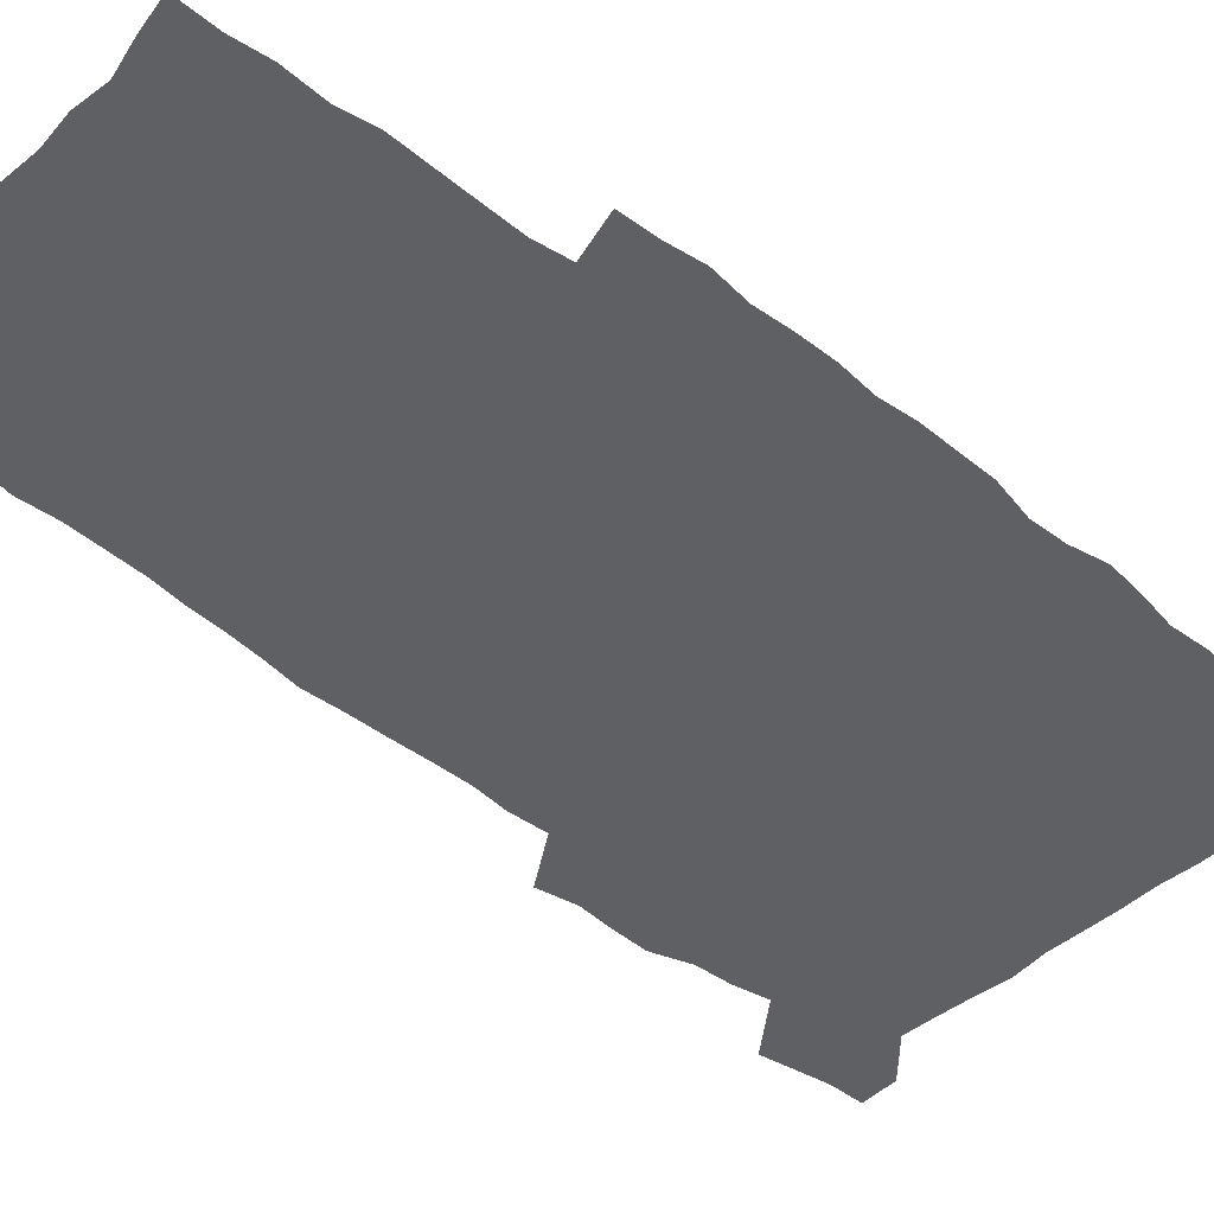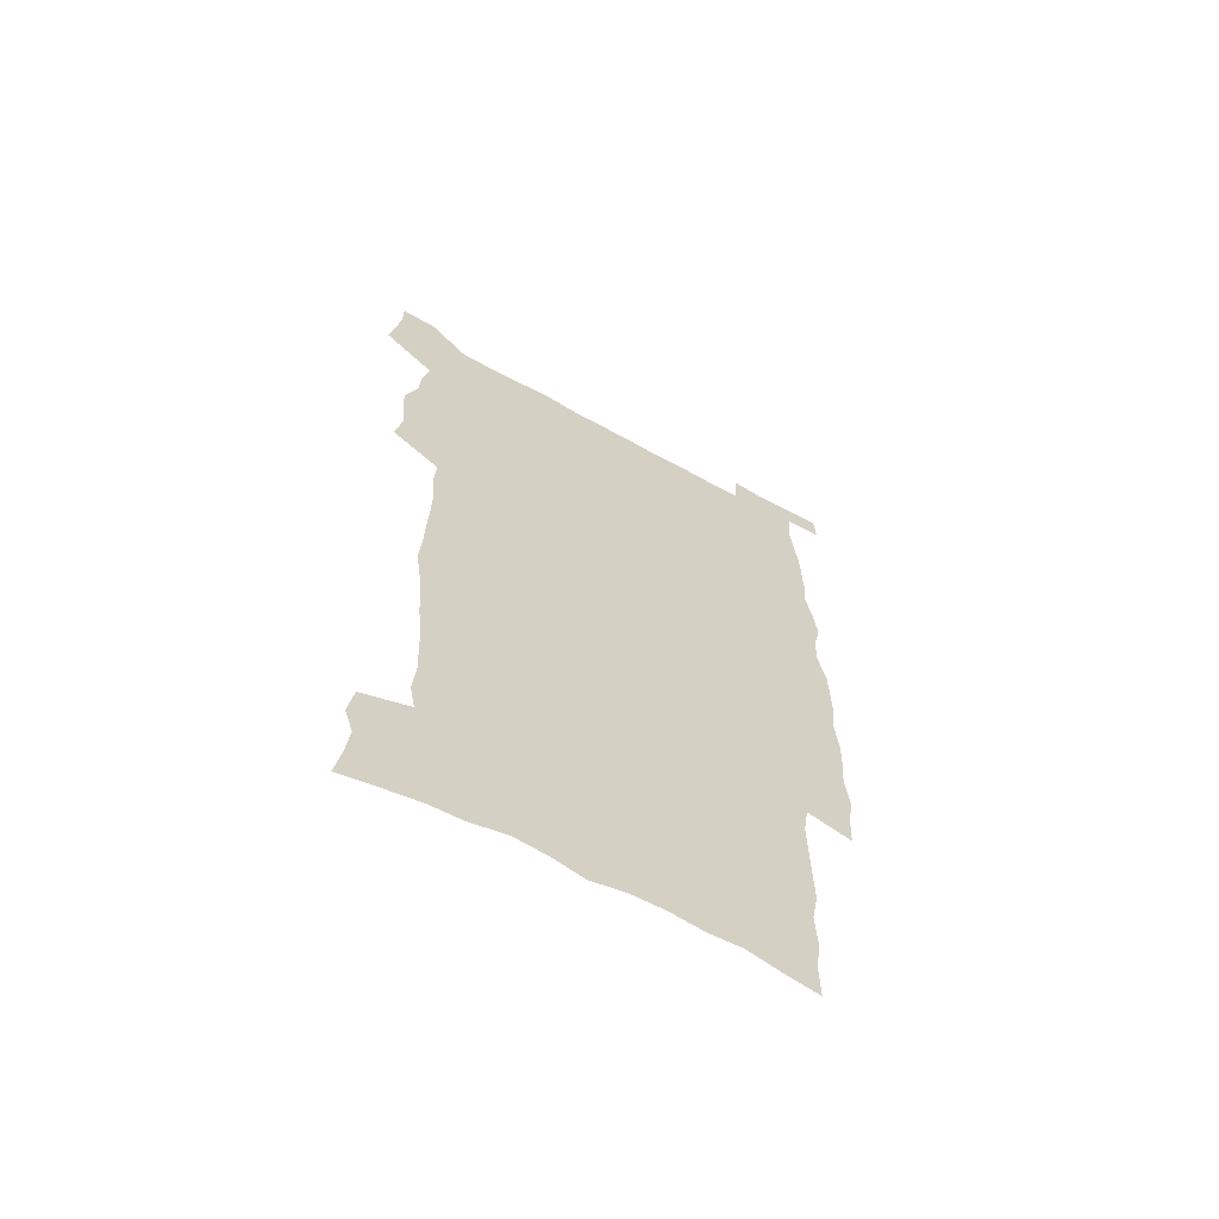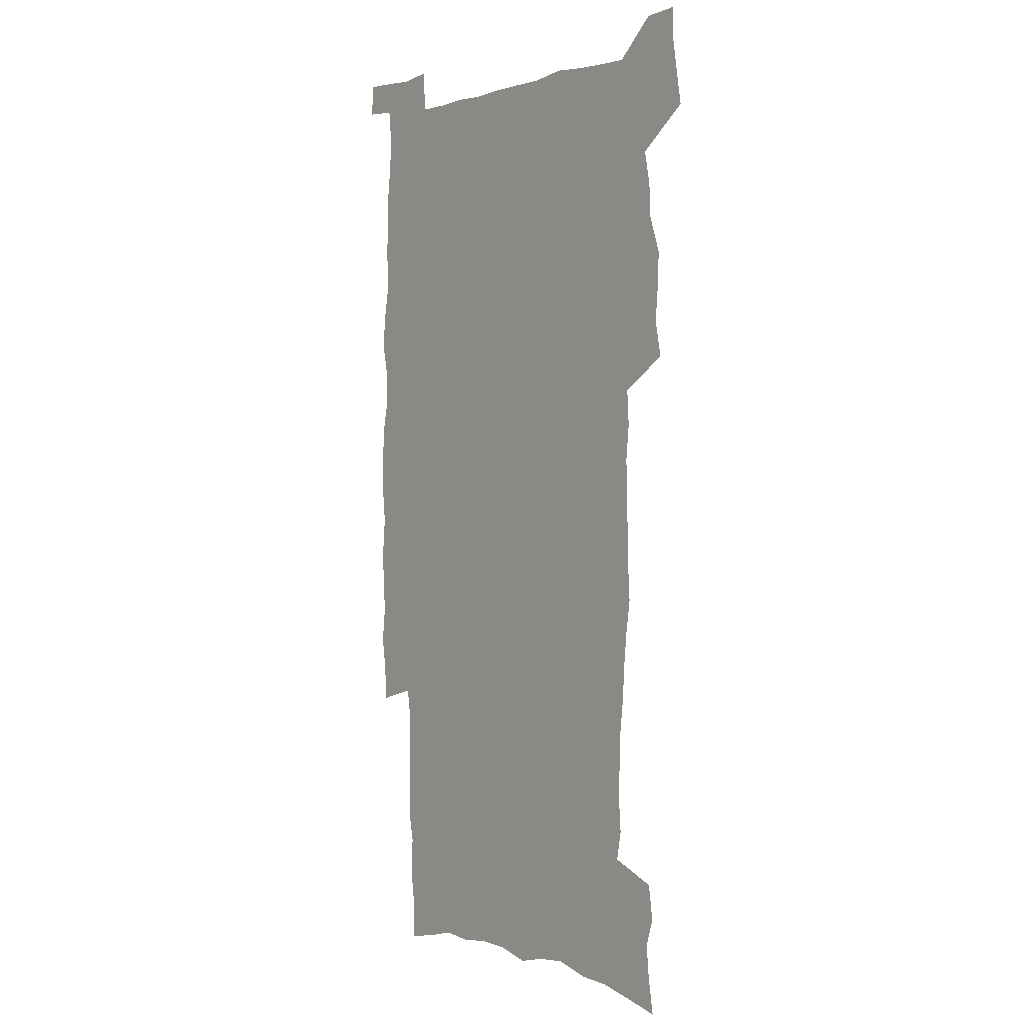
<metadata>
{"format":"obj","ext":"obj","renderer":"f3d","projection":"perspective","resolution":1024,"background":"white","views":[{"elev":-43.1,"azim":46.2,"up":"+Z"},{"elev":-65.0,"azim":-29.0,"up":"+Y"},{"elev":0.4,"azim":-129.0,"up":"+Y"}]}
</metadata>
<code>
v 442.2 557.8 0
v 444.5 572.2 0
v 446.7 586.5 0
v 446.7 601.3 0
v 459.8 152.9 0
v 462.4 168.7 0
v 463.8 183.4 0
v 460.1 195.1 0
v 462.4 210.6 0
v 455 447.5 0
v 458.1 463.5 0
v 456.7 478.9 0
v 456.2 494.2 0
v 461.5 510 0
v 462.3 524.9 0
v 465.1 539.8 0
v 463.5 555.3 0
v 464.1 570 0
v 464.1 584.8 0
v 462.9 600.2 0
v 476.4 156.9 0
v 479.8 173.6 0
v 482.9 189.6 0
v 479.6 201.4 0
v 483.6 219.1 0
v 481.3 232.1 0
v 482.5 248 0
v 482 262.9 0
v 481.4 278 0
v 479.8 292.6 0
v 478.9 307.8 0
v 477.4 322.9 0
v 475.3 337.8 0
v 476.3 354.2 0
v 476.6 370.3 0
v 477.2 386.3 0
v 477.5 402.1 0
v 476 417.4 0
v 476.9 433.2 0
v 475.2 448.5 0
v 477.3 464.2 0
v 475.2 479.4 0
v 478.7 494.7 0
v 479.8 509.5 0
v 479.1 524.3 0
v 482.4 538.8 0
v 481 554.1 0
v 480.4 569.1 0
v 480.7 583.5 0
v 492.4 160.3 0
v 495.2 177 0
v 495.3 190.9 0
v 496.8 206.4 0
v 499.5 223.5 0
v 497.3 236.6 0
v 500 253.7 0
v 499.4 268.2 0
v 499.8 283.7 0
v 499.3 298.4 0
v 497.6 312.8 0
v 496.4 327.7 0
v 496 343 0
v 495.2 358.1 0
v 496.3 374.2 0
v 496.4 389.4 0
v 495.6 404.3 0
v 495.6 419.5 0
v 495.2 434.6 0
v 494.3 449.6 0
v 495.5 464.9 0
v 496.4 479.9 0
v 496.1 494.6 0
v 497.7 509.2 0
v 497.6 523.8 0
v 498.3 538.2 0
v 499.2 552.2 0
v 497 568.1 0
v 495.5 583.9 0
v 506.7 161.1 0
v 509.5 178.3 0
v 509.8 192.8 0
v 515.8 214.1 0
v 516 228.4 0
v 515.8 242.7 0
v 515.2 256.8 0
v 515.2 271.8 0
v 516.1 287.6 0
v 514.1 301.1 0
v 513.2 315.7 0
v 513.2 331.1 0
v 511.4 345.3 0
v 511.9 360.6 0
v 513.8 377.1 0
v 513.2 391.4 0
v 512.6 405.9 0
v 511.8 420.6 0
v 512.6 435.8 0
v 512.9 450.7 0
v 512.8 465.4 0
v 513.4 480.1 0
v 513.2 494.6 0
v 513.1 509.1 0
v 513.6 523.4 0
v 513.7 537.8 0
v 513.9 552.1 0
v 512.8 567.2 0
v 510.3 584.6 0
v 523.7 165.4 0
v 524.9 181 0
v 527.8 199.6 0
v 529.9 216.7 0
v 529.6 230 0
v 531.7 246.7 0
v 530 259.5 0
v 530.2 274.5 0
v 530 289.2 0
v 529.3 303.6 0
v 527.9 317.6 0
v 529.1 334.1 0
v 529 348.7 0
v 527.7 362.8 0
v 528 377.7 0
v 528.5 392.7 0
v 528.2 407 0
v 528.3 421.6 0
v 527 436.2 0
v 528.3 451.4 0
v 528.6 465.9 0
v 528.7 480.2 0
v 529 494.6 0
v 528.8 508.9 0
v 528.7 523.1 0
v 529.7 537.1 0
v 528.8 552 0
v 527.5 567.6 0
v 525 586 0
v 537.6 164.1 0
v 540.6 184.7 0
v 541.9 200.8 0
v 542.8 216.2 0
v 544.2 233.1 0
v 544.5 247.5 0
v 544 260.9 0
v 544.4 275.6 0
v 544.4 291 0
v 543.8 305.5 0
v 543.2 320 0
v 543.2 334.9 0
v 543.2 350 0
v 542.9 364.4 0
v 542.8 378.9 0
v 542.6 393.1 0
v 541.9 407 0
v 543.7 423 0
v 542.8 437.2 0
v 543.4 451.9 0
v 543.4 466.2 0
v 542.5 480.5 0
v 543.7 494.9 0
v 543.5 509 0
v 544.4 523 0
v 543.7 538 0
v 543.4 552.2 0
v 542.6 567.4 0
v 541.4 583.8 0
v 551.7 160.6 0
v 554.4 183.2 0
v 555.4 199.8 0
v 556.5 217.1 0
v 557.5 233.5 0
v 557.6 247.8 0
v 558.3 262.6 0
v 557.9 275.6 0
v 558.3 293.1 0
v 557.7 306.6 0
v 557.4 320.9 0
v 557.3 335.7 0
v 557.2 350.4 0
v 557 365.1 0
v 557 379.6 0
v 557.2 393.8 0
v 557.5 408.8 0
v 557.7 423.3 0
v 557.6 437.7 0
v 558 452.3 0
v 558.2 466.5 0
v 557.8 480.8 0
v 558.5 495 0
v 558.1 509.1 0
v 558.3 523.1 0
v 558.2 537.5 0
v 557.9 552.2 0
v 557.5 567 0
v 556.3 584 0
v 567.4 164.5 0
v 568.9 184.8 0
v 569.8 202 0
v 570.4 219.2 0
v 570.8 233.2 0
v 571.2 249.3 0
v 571.3 262.7 0
v 571.2 276 0
v 571.5 293.3 0
v 571.7 307.4 0
v 571.5 321.6 0
v 571.5 336.8 0
v 571.3 351.2 0
v 571.1 365.8 0
v 570.8 379.3 0
v 571.9 395.2 0
v 571.9 409.3 0
v 572 423.4 0
v 572 437.8 0
v 572.1 452 0
v 572.4 466.9 0
v 572.4 480.9 0
v 572.5 495.1 0
v 572.5 509.2 0
v 572.3 523.6 0
v 572.7 537.3 0
v 572.2 552.9 0
v 572.1 567.4 0
v 571.2 583.9 0
v 582.1 165 0
v 582.7 184.6 0
v 583.8 199.6 0
v 584 217.1 0
v 584.3 233.4 0
v 584.8 247.6 0
v 584.6 262.4 0
v 584.9 276.1 0
v 585.9 290.9 0
v 585.5 307.5 0
v 585.4 321.7 0
v 585.4 336.8 0
v 585.3 351.6 0
v 585.1 366.5 0
v 585.6 381.2 0
v 585.7 395.4 0
v 585.7 409.9 0
v 586.2 423.6 0
v 586.3 438 0
v 586.3 452.2 0
v 586.4 466.7 0
v 586.7 480.9 0
v 586.7 495.2 0
v 586.7 509.3 0
v 586.7 523.5 0
v 586.8 538.1 0
v 587 552.2 0
v 586.8 567.2 0
v 586.4 583.2 0
v 596.7 163.1 0
v 596.9 181.3 0
v 597.9 198.3 0
v 597.6 217.4 0
v 598.2 231.7 0
v 598.6 246.5 0
v 598.7 261.4 0
v 598.6 277.4 0
v 599.8 290.2 0
v 599.3 307.1 0
v 599.4 321.5 0
v 599.6 335.7 0
v 599.3 352 0
v 599.3 366.6 0
v 599.5 381 0
v 599.8 395.2 0
v 600.3 409.4 0
v 600.3 423.8 0
v 600.4 438 0
v 600.6 452.1 0
v 600.9 466.1 0
v 601.1 481 0
v 601 495.3 0
v 600.9 509.5 0
v 601.1 523.8 0
v 601.1 538 0
v 601.5 552.7 0
v 601.4 567.4 0
v 601.1 583.9 0
v 611 164.4 0
v 610.5 184.2 0
v 612.5 196.7 0
v 612 214.4 0
v 612.3 229.7 0
v 613.1 244.3 0
v 613.3 259.4 0
v 613.1 275.3 0
v 613.6 289.9 0
v 612.9 306.9 0
v 613.7 320.8 0
v 613.5 336 0
v 614 350.5 0
v 613.7 365.5 0
v 614 380 0
v 614.3 394.5 0
v 614.5 409 0
v 615 423.3 0
v 614.8 437.7 0
v 615.4 452.1 0
v 614.9 467.8 0
v 615.8 481.6 0
v 615.4 495.6 0
v 615.5 509.8 0
v 615.6 524.1 0
v 614.8 537.7 0
v 616 553.3 0
v 615.7 567.2 0
v 615.9 583.3 0
v 626.2 160.4 0
v 625.3 179.5 0
v 627 193.9 0
v 626.6 211.2 0
v 626.8 227.2 0
v 627.8 241.9 0
v 627.9 257.6 0
v 627.7 273.6 0
v 628.1 288.8 0
v 627.1 305 0
v 628.7 319 0
v 628.8 334 0
v 628.6 349.3 0
v 629 363.8 0
v 628.6 378.9 0
v 629.4 393.2 0
v 630.2 407.7 0
v 630.8 422.4 0
v 630.3 437.4 0
v 630.1 452.2 0
v 629 467.1 0
v 630.9 481.4 0
v 630.7 495.7 0
v 631.8 510.4 0
v 631 524.7 0
v 630.2 539 0
v 630.6 553.7 0
v 630.3 568 0
v 630.7 583.4 0
v 632.1 602 0
v 640.8 157.6 0
v 640.6 175 0
v 642.6 189.4 0
v 641.9 207.4 0
v 644.5 221.5 0
v 644.2 237.7 0
v 644 253.9 0
v 643.7 270.1 0
v 646 284.4 0
v 644.7 301 0
v 645.1 316.2 0
v 644.1 332 0
v 645.6 346.4 0
v 645 361.8 0
v 646.3 376.3 0
v 646.8 391.1 0
v 647.8 405.9 0
v 646.8 421.3 0
v 647.1 436.3 0
v 646.4 451.6 0
v 646.4 466.6 0
v 645.1 481.5 0
v 645.8 495.6 0
v 647.6 510.7 0
v 646.3 525.3 0
v 644.9 539.5 0
v 646.5 554.4 0
v 644.9 568.7 0
v 645.5 583.9 0
v 646.8 600.3 0
v 665.4 279 0
v 666.1 294.6 0
v 668.2 309.4 0
v 666.5 326.1 0
v 667.6 341.2 0
v 667.9 356.7 0
v 666.5 372.7 0
v 668 387.6 0
v 667.8 403 0
v 667.6 418.4 0
v 664.1 435.5 0
v 664.6 450.4 0
v 667.6 465.2 0
v 665.9 480.6 0
v 663.3 496 0
v 664.1 511.1 0
v 663.8 525.9 0
v 663.5 540.8 0
v 661.7 555.5 0
v 660.6 570 0
v 662.2 586.5 0
v 662.1 601.4 0
v 677.9 587.8 0
v 677.1 602.2 0
f 16 17 1
f 1 17 2
f 17 18 2
f 2 18 3
f 18 19 3
f 3 19 4
f 19 20 4
f 5 21 6
f 21 22 6
f 6 22 7
f 22 23 7
f 7 23 8
f 23 24 8
f 8 24 9
f 24 25 9
f 39 40 10
f 10 40 11
f 40 41 11
f 11 41 12
f 41 42 12
f 12 42 13
f 42 43 13
f 13 43 14
f 43 44 14
f 14 44 15
f 44 45 15
f 15 45 16
f 45 46 16
f 16 46 17
f 46 47 17
f 17 47 18
f 47 48 18
f 18 48 19
f 48 49 19
f 19 49 20
f 21 50 22
f 50 51 22
f 22 51 23
f 51 52 23
f 23 52 24
f 52 53 24
f 24 53 25
f 53 54 25
f 25 54 26
f 54 55 26
f 26 55 27
f 55 56 27
f 27 56 28
f 56 57 28
f 28 57 29
f 57 58 29
f 29 58 30
f 58 59 30
f 30 59 31
f 59 60 31
f 31 60 32
f 60 61 32
f 32 61 33
f 61 62 33
f 33 62 34
f 62 63 34
f 34 63 35
f 63 64 35
f 35 64 36
f 64 65 36
f 36 65 37
f 65 66 37
f 37 66 38
f 66 67 38
f 38 67 39
f 67 68 39
f 39 68 40
f 68 69 40
f 40 69 41
f 69 70 41
f 41 70 42
f 70 71 42
f 42 71 43
f 71 72 43
f 43 72 44
f 72 73 44
f 44 73 45
f 73 74 45
f 45 74 46
f 74 75 46
f 46 75 47
f 75 76 47
f 47 76 48
f 76 77 48
f 48 77 49
f 77 78 49
f 50 79 51
f 79 80 51
f 51 80 52
f 80 81 52
f 52 81 53
f 81 82 53
f 53 82 54
f 82 83 54
f 54 83 55
f 83 84 55
f 55 84 56
f 84 85 56
f 56 85 57
f 85 86 57
f 57 86 58
f 86 87 58
f 58 87 59
f 87 88 59
f 59 88 60
f 88 89 60
f 60 89 61
f 89 90 61
f 61 90 62
f 90 91 62
f 62 91 63
f 91 92 63
f 63 92 64
f 92 93 64
f 64 93 65
f 93 94 65
f 65 94 66
f 94 95 66
f 66 95 67
f 95 96 67
f 67 96 68
f 96 97 68
f 68 97 69
f 97 98 69
f 69 98 70
f 98 99 70
f 70 99 71
f 99 100 71
f 71 100 72
f 100 101 72
f 72 101 73
f 101 102 73
f 73 102 74
f 102 103 74
f 74 103 75
f 103 104 75
f 75 104 76
f 104 105 76
f 76 105 77
f 105 106 77
f 77 106 78
f 106 107 78
f 79 108 80
f 108 109 80
f 80 109 81
f 109 110 81
f 81 110 82
f 110 111 82
f 82 111 83
f 111 112 83
f 83 112 84
f 112 113 84
f 84 113 85
f 113 114 85
f 85 114 86
f 114 115 86
f 86 115 87
f 115 116 87
f 87 116 88
f 116 117 88
f 88 117 89
f 117 118 89
f 89 118 90
f 118 119 90
f 90 119 91
f 119 120 91
f 91 120 92
f 120 121 92
f 92 121 93
f 121 122 93
f 93 122 94
f 122 123 94
f 94 123 95
f 123 124 95
f 95 124 96
f 124 125 96
f 96 125 97
f 125 126 97
f 97 126 98
f 126 127 98
f 98 127 99
f 127 128 99
f 99 128 100
f 128 129 100
f 100 129 101
f 129 130 101
f 101 130 102
f 130 131 102
f 102 131 103
f 131 132 103
f 103 132 104
f 132 133 104
f 104 133 105
f 133 134 105
f 105 134 106
f 134 135 106
f 106 135 107
f 135 136 107
f 108 137 109
f 137 138 109
f 109 138 110
f 138 139 110
f 110 139 111
f 139 140 111
f 111 140 112
f 140 141 112
f 112 141 113
f 141 142 113
f 113 142 114
f 142 143 114
f 114 143 115
f 143 144 115
f 115 144 116
f 144 145 116
f 116 145 117
f 145 146 117
f 117 146 118
f 146 147 118
f 118 147 119
f 147 148 119
f 119 148 120
f 148 149 120
f 120 149 121
f 149 150 121
f 121 150 122
f 150 151 122
f 122 151 123
f 151 152 123
f 123 152 124
f 152 153 124
f 124 153 125
f 153 154 125
f 125 154 126
f 154 155 126
f 126 155 127
f 155 156 127
f 127 156 128
f 156 157 128
f 128 157 129
f 157 158 129
f 129 158 130
f 158 159 130
f 130 159 131
f 159 160 131
f 131 160 132
f 160 161 132
f 132 161 133
f 161 162 133
f 133 162 134
f 162 163 134
f 134 163 135
f 163 164 135
f 135 164 136
f 164 165 136
f 137 166 138
f 166 167 138
f 138 167 139
f 167 168 139
f 139 168 140
f 168 169 140
f 140 169 141
f 169 170 141
f 141 170 142
f 170 171 142
f 142 171 143
f 171 172 143
f 143 172 144
f 172 173 144
f 144 173 145
f 173 174 145
f 145 174 146
f 174 175 146
f 146 175 147
f 175 176 147
f 147 176 148
f 176 177 148
f 148 177 149
f 177 178 149
f 149 178 150
f 178 179 150
f 150 179 151
f 179 180 151
f 151 180 152
f 180 181 152
f 152 181 153
f 181 182 153
f 153 182 154
f 182 183 154
f 154 183 155
f 183 184 155
f 155 184 156
f 184 185 156
f 156 185 157
f 185 186 157
f 157 186 158
f 186 187 158
f 158 187 159
f 187 188 159
f 159 188 160
f 188 189 160
f 160 189 161
f 189 190 161
f 161 190 162
f 190 191 162
f 162 191 163
f 191 192 163
f 163 192 164
f 192 193 164
f 164 193 165
f 193 194 165
f 166 195 167
f 195 196 167
f 167 196 168
f 196 197 168
f 168 197 169
f 197 198 169
f 169 198 170
f 198 199 170
f 170 199 171
f 199 200 171
f 171 200 172
f 200 201 172
f 172 201 173
f 201 202 173
f 173 202 174
f 202 203 174
f 174 203 175
f 203 204 175
f 175 204 176
f 204 205 176
f 176 205 177
f 205 206 177
f 177 206 178
f 206 207 178
f 178 207 179
f 207 208 179
f 179 208 180
f 208 209 180
f 180 209 181
f 209 210 181
f 181 210 182
f 210 211 182
f 182 211 183
f 211 212 183
f 183 212 184
f 212 213 184
f 184 213 185
f 213 214 185
f 185 214 186
f 214 215 186
f 186 215 187
f 215 216 187
f 187 216 188
f 216 217 188
f 188 217 189
f 217 218 189
f 189 218 190
f 218 219 190
f 190 219 191
f 219 220 191
f 191 220 192
f 220 221 192
f 192 221 193
f 221 222 193
f 193 222 194
f 222 223 194
f 195 224 196
f 224 225 196
f 196 225 197
f 225 226 197
f 197 226 198
f 226 227 198
f 198 227 199
f 227 228 199
f 199 228 200
f 228 229 200
f 200 229 201
f 229 230 201
f 201 230 202
f 230 231 202
f 202 231 203
f 231 232 203
f 203 232 204
f 232 233 204
f 204 233 205
f 233 234 205
f 205 234 206
f 234 235 206
f 206 235 207
f 235 236 207
f 207 236 208
f 236 237 208
f 208 237 209
f 237 238 209
f 209 238 210
f 238 239 210
f 210 239 211
f 239 240 211
f 211 240 212
f 240 241 212
f 212 241 213
f 241 242 213
f 213 242 214
f 242 243 214
f 214 243 215
f 243 244 215
f 215 244 216
f 244 245 216
f 216 245 217
f 245 246 217
f 217 246 218
f 246 247 218
f 218 247 219
f 247 248 219
f 219 248 220
f 248 249 220
f 220 249 221
f 249 250 221
f 221 250 222
f 250 251 222
f 222 251 223
f 251 252 223
f 224 253 225
f 253 254 225
f 225 254 226
f 254 255 226
f 226 255 227
f 255 256 227
f 227 256 228
f 256 257 228
f 228 257 229
f 257 258 229
f 229 258 230
f 258 259 230
f 230 259 231
f 259 260 231
f 231 260 232
f 260 261 232
f 232 261 233
f 261 262 233
f 233 262 234
f 262 263 234
f 234 263 235
f 263 264 235
f 235 264 236
f 264 265 236
f 236 265 237
f 265 266 237
f 237 266 238
f 266 267 238
f 238 267 239
f 267 268 239
f 239 268 240
f 268 269 240
f 240 269 241
f 269 270 241
f 241 270 242
f 270 271 242
f 242 271 243
f 271 272 243
f 243 272 244
f 272 273 244
f 244 273 245
f 273 274 245
f 245 274 246
f 274 275 246
f 246 275 247
f 275 276 247
f 247 276 248
f 276 277 248
f 248 277 249
f 277 278 249
f 249 278 250
f 278 279 250
f 250 279 251
f 279 280 251
f 251 280 252
f 280 281 252
f 253 282 254
f 282 283 254
f 254 283 255
f 283 284 255
f 255 284 256
f 284 285 256
f 256 285 257
f 285 286 257
f 257 286 258
f 286 287 258
f 258 287 259
f 287 288 259
f 259 288 260
f 288 289 260
f 260 289 261
f 289 290 261
f 261 290 262
f 290 291 262
f 262 291 263
f 291 292 263
f 263 292 264
f 292 293 264
f 264 293 265
f 293 294 265
f 265 294 266
f 294 295 266
f 266 295 267
f 295 296 267
f 267 296 268
f 296 297 268
f 268 297 269
f 297 298 269
f 269 298 270
f 298 299 270
f 270 299 271
f 299 300 271
f 271 300 272
f 300 301 272
f 272 301 273
f 301 302 273
f 273 302 274
f 302 303 274
f 274 303 275
f 303 304 275
f 275 304 276
f 304 305 276
f 276 305 277
f 305 306 277
f 277 306 278
f 306 307 278
f 278 307 279
f 307 308 279
f 279 308 280
f 308 309 280
f 280 309 281
f 309 310 281
f 282 311 283
f 311 312 283
f 283 312 284
f 312 313 284
f 284 313 285
f 313 314 285
f 285 314 286
f 314 315 286
f 286 315 287
f 315 316 287
f 287 316 288
f 316 317 288
f 288 317 289
f 317 318 289
f 289 318 290
f 318 319 290
f 290 319 291
f 319 320 291
f 291 320 292
f 320 321 292
f 292 321 293
f 321 322 293
f 293 322 294
f 322 323 294
f 294 323 295
f 323 324 295
f 295 324 296
f 324 325 296
f 296 325 297
f 325 326 297
f 297 326 298
f 326 327 298
f 298 327 299
f 327 328 299
f 299 328 300
f 328 329 300
f 300 329 301
f 329 330 301
f 301 330 302
f 330 331 302
f 302 331 303
f 331 332 303
f 303 332 304
f 332 333 304
f 304 333 305
f 333 334 305
f 305 334 306
f 334 335 306
f 306 335 307
f 335 336 307
f 307 336 308
f 336 337 308
f 308 337 309
f 337 338 309
f 309 338 310
f 338 339 310
f 311 341 312
f 341 342 312
f 312 342 313
f 342 343 313
f 313 343 314
f 343 344 314
f 314 344 315
f 344 345 315
f 315 345 316
f 345 346 316
f 316 346 317
f 346 347 317
f 317 347 318
f 347 348 318
f 318 348 319
f 348 349 319
f 319 349 320
f 349 350 320
f 320 350 321
f 350 351 321
f 321 351 322
f 351 352 322
f 322 352 323
f 352 353 323
f 323 353 324
f 353 354 324
f 324 354 325
f 354 355 325
f 325 355 326
f 355 356 326
f 326 356 327
f 356 357 327
f 327 357 328
f 357 358 328
f 328 358 329
f 358 359 329
f 329 359 330
f 359 360 330
f 330 360 331
f 360 361 331
f 331 361 332
f 361 362 332
f 332 362 333
f 362 363 333
f 333 363 334
f 363 364 334
f 334 364 335
f 364 365 335
f 335 365 336
f 365 366 336
f 336 366 337
f 366 367 337
f 337 367 338
f 367 368 338
f 338 368 339
f 368 369 339
f 339 369 340
f 369 370 340
f 349 371 350
f 371 372 350
f 350 372 351
f 372 373 351
f 351 373 352
f 373 374 352
f 352 374 353
f 374 375 353
f 353 375 354
f 375 376 354
f 354 376 355
f 376 377 355
f 355 377 356
f 377 378 356
f 356 378 357
f 378 379 357
f 357 379 358
f 379 380 358
f 358 380 359
f 380 381 359
f 359 381 360
f 381 382 360
f 360 382 361
f 382 383 361
f 361 383 362
f 383 384 362
f 362 384 363
f 384 385 363
f 363 385 364
f 385 386 364
f 364 386 365
f 386 387 365
f 365 387 366
f 387 388 366
f 366 388 367
f 388 389 367
f 367 389 368
f 389 390 368
f 368 390 369
f 390 391 369
f 369 391 370
f 391 392 370
f 391 393 392
f 393 394 392

</code>
